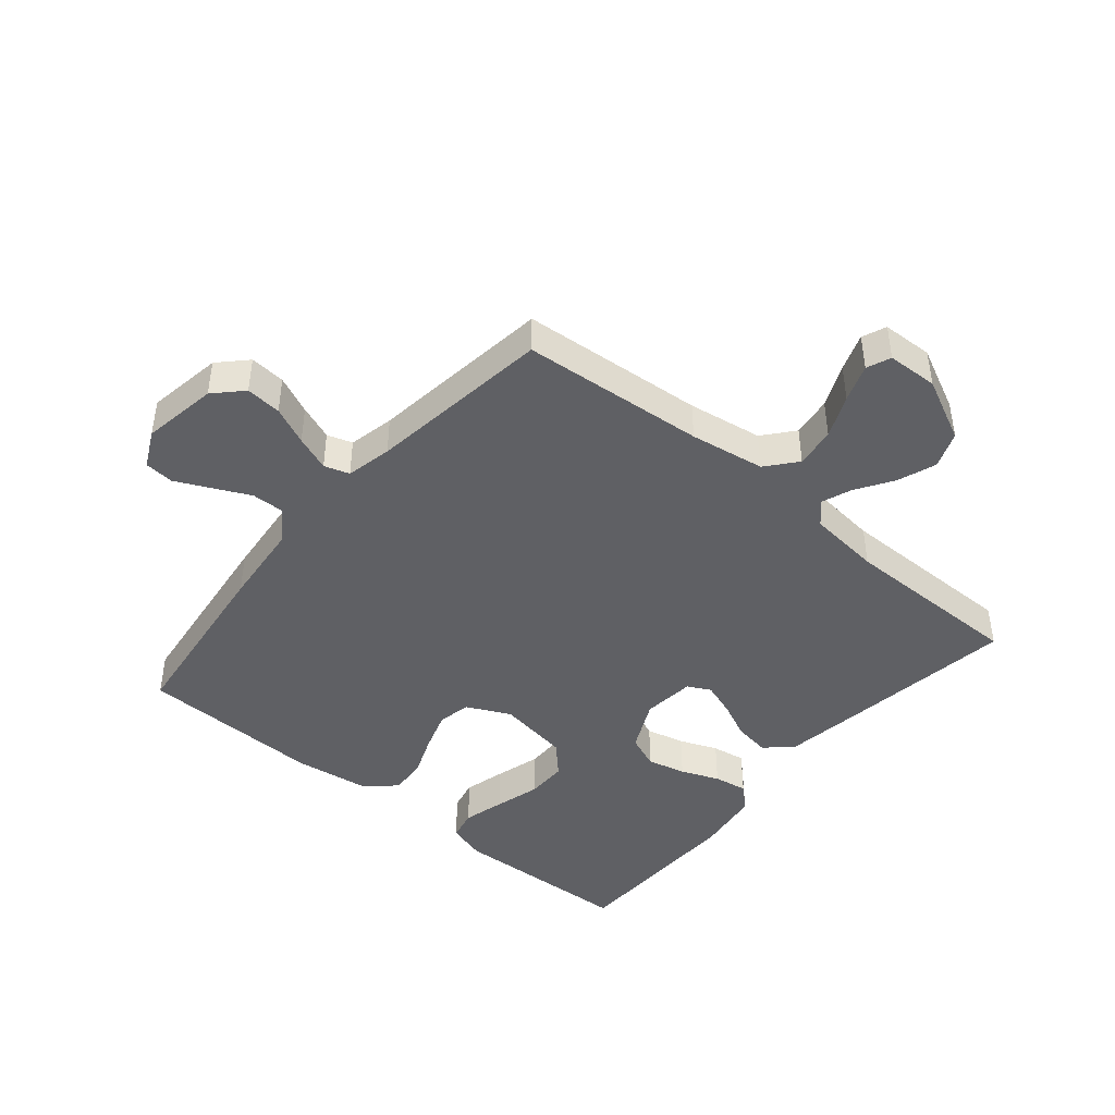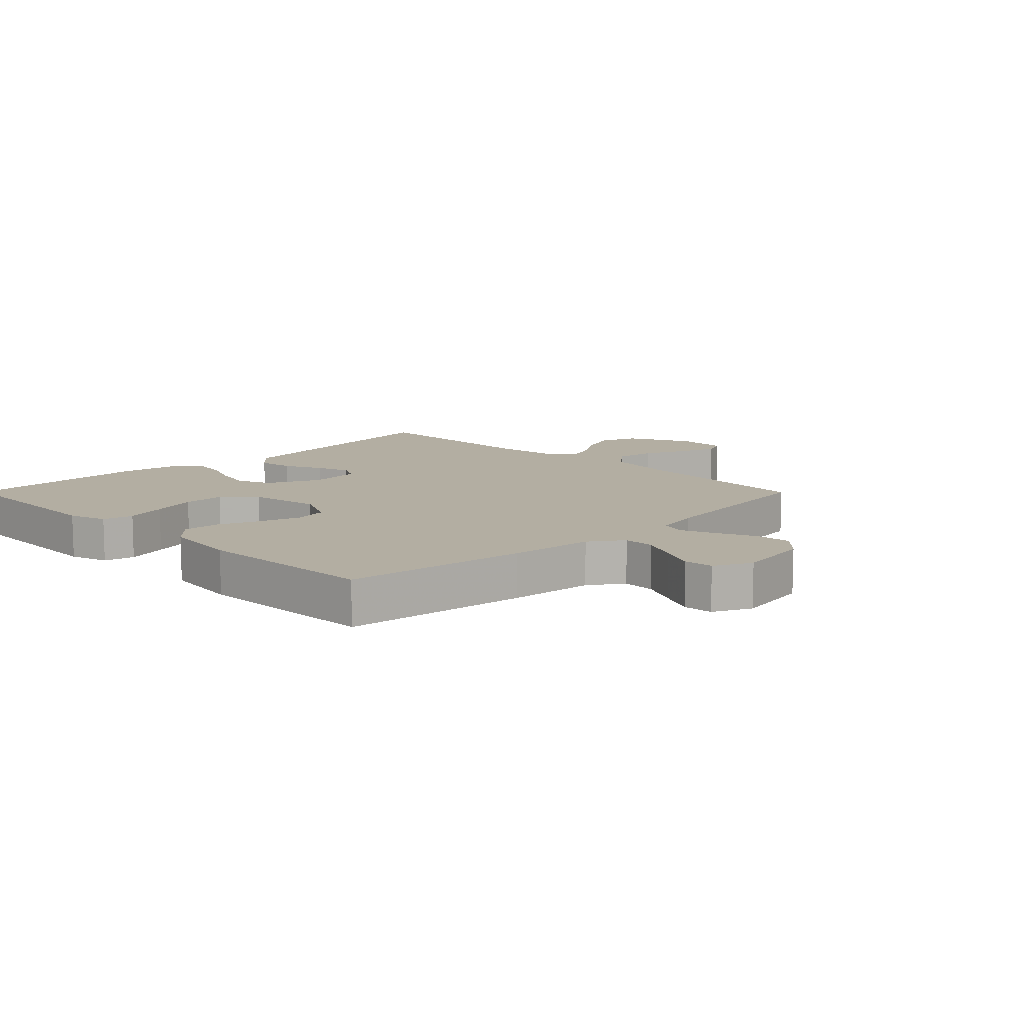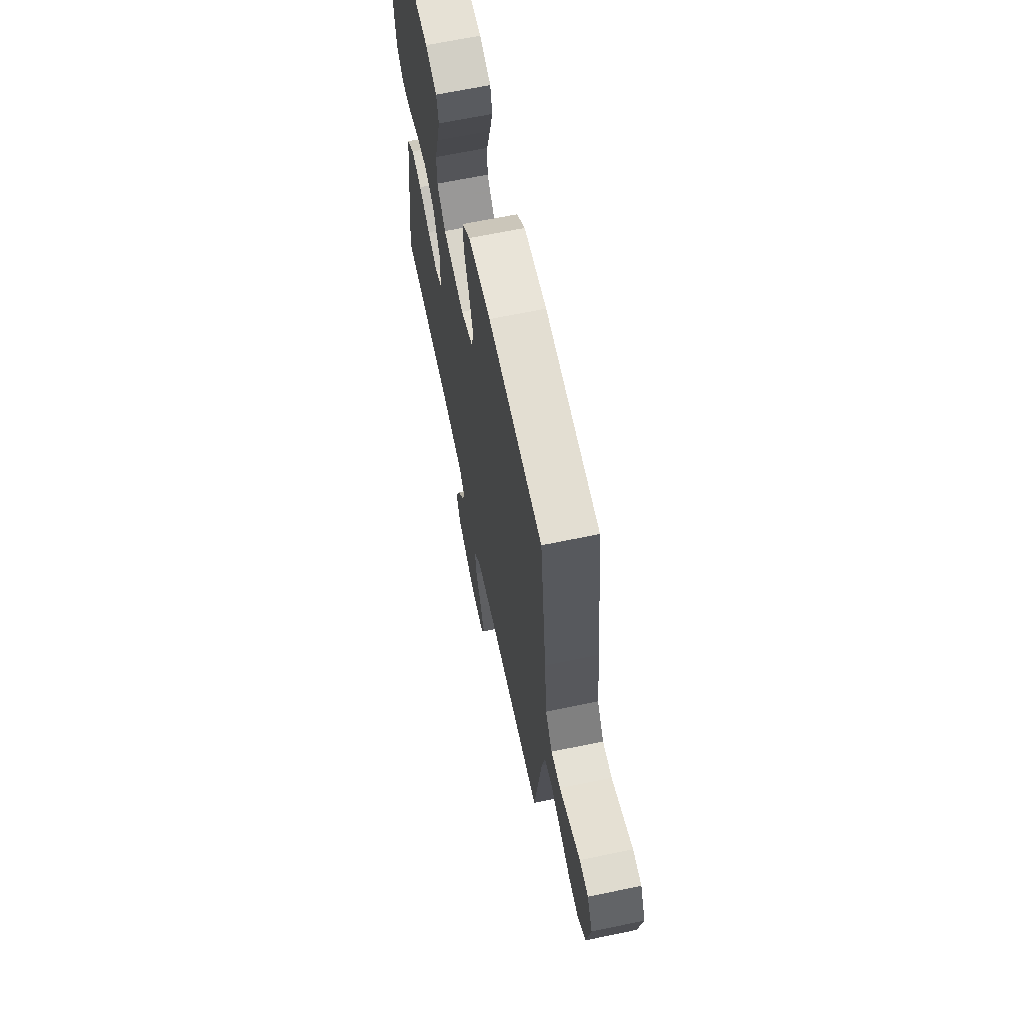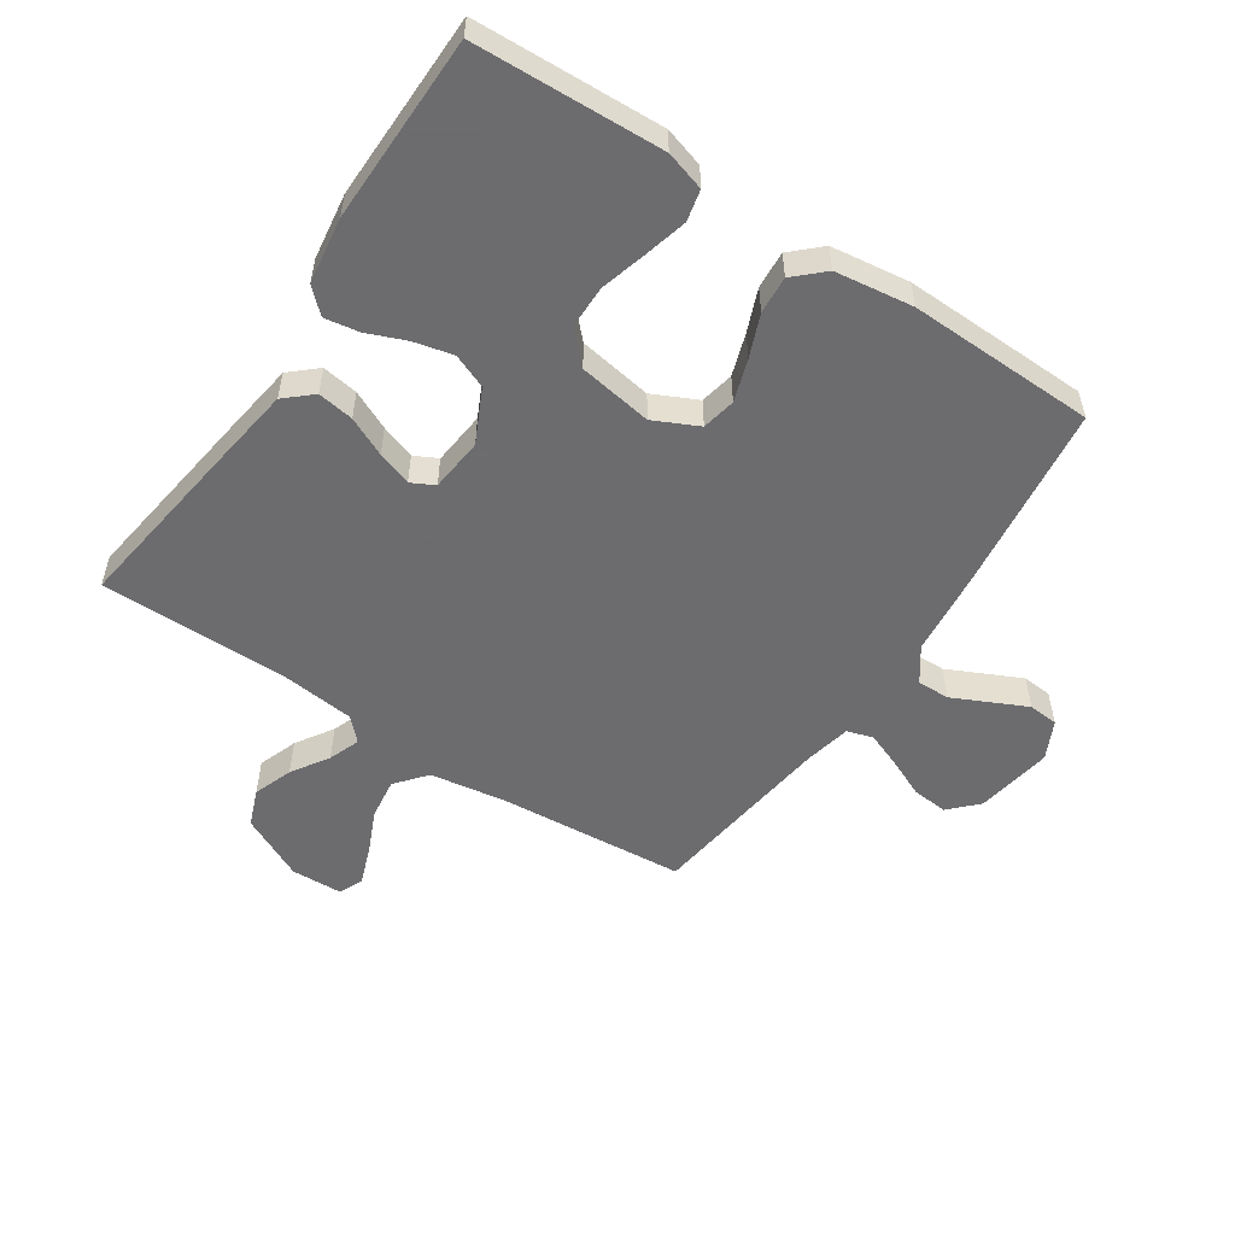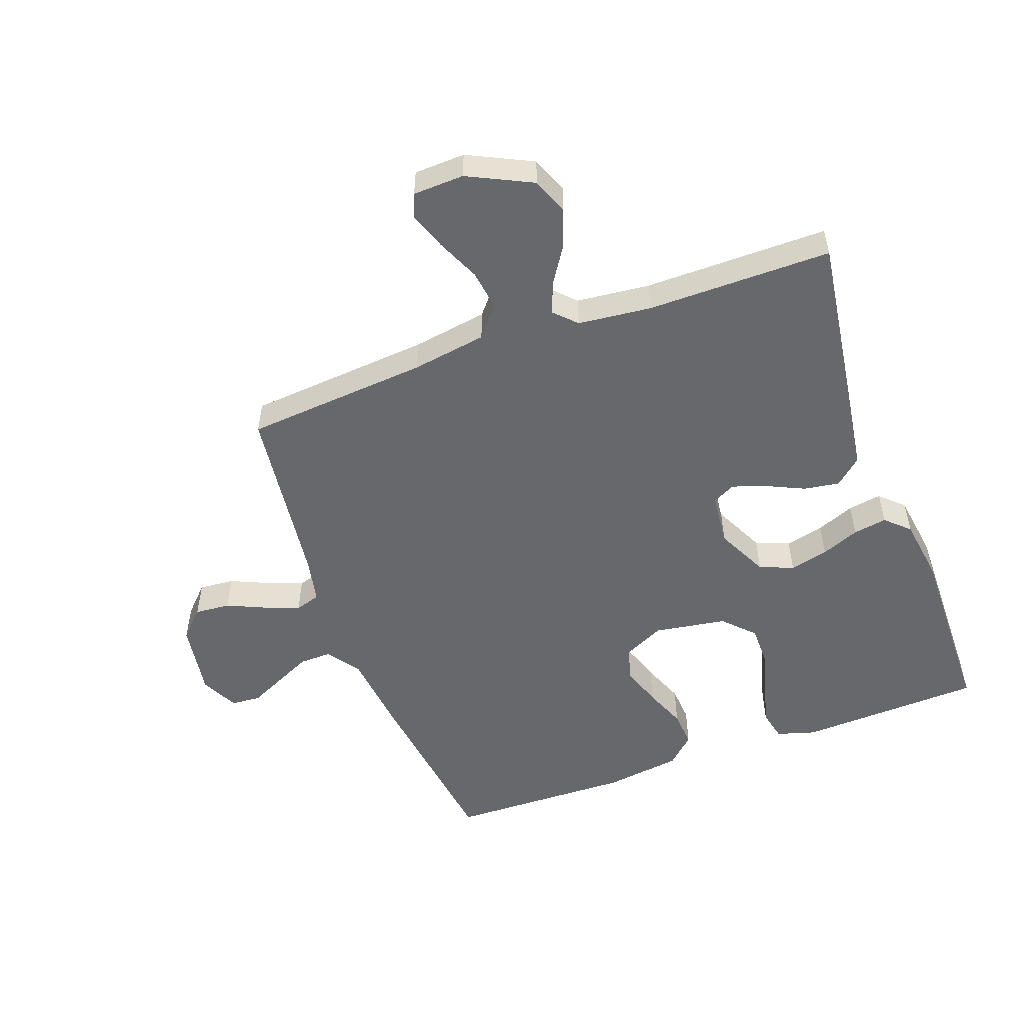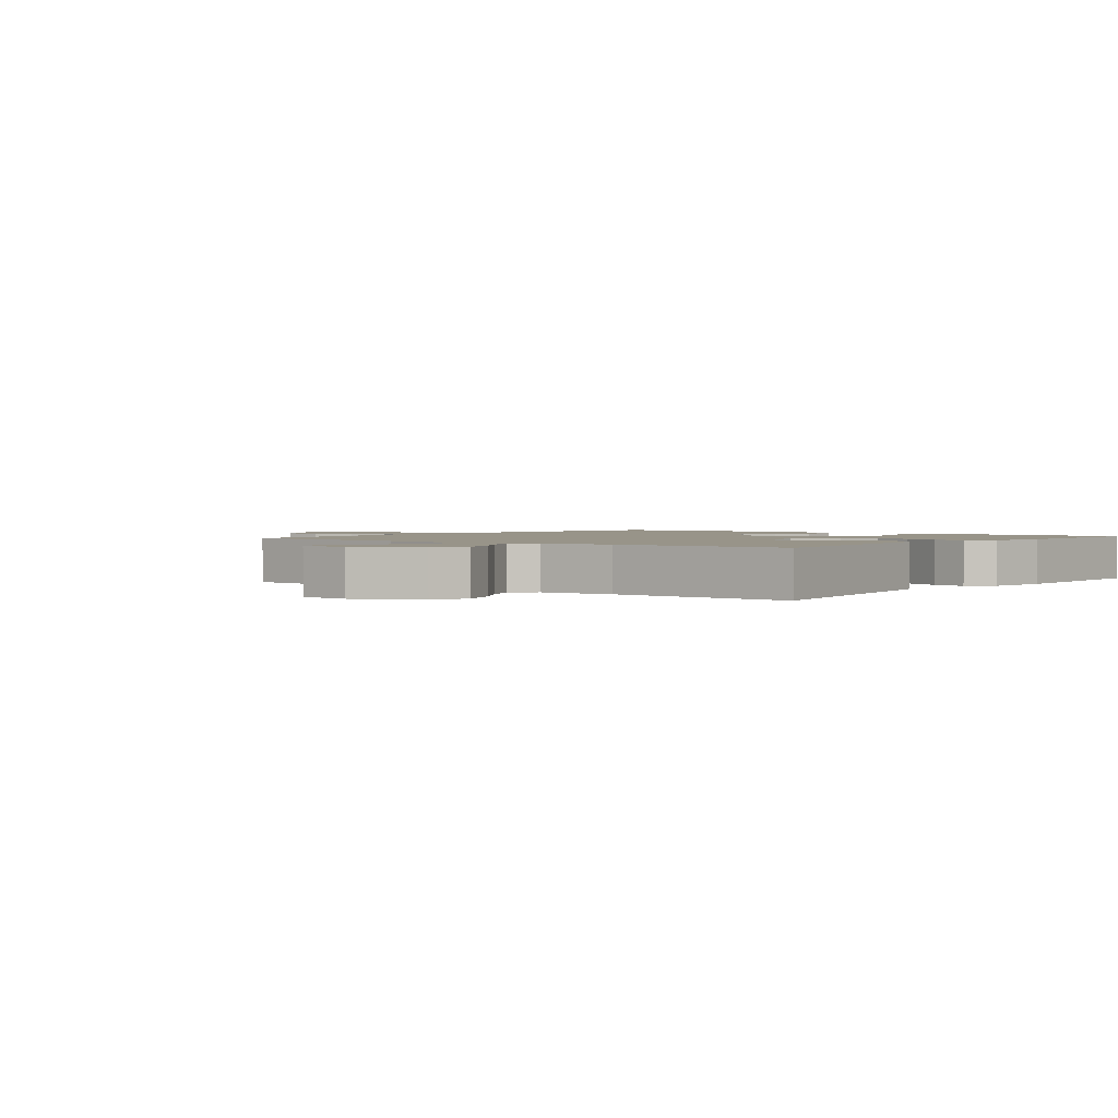
<metadata>
{"format":"obj","ext":"obj","renderer":"f3d","projection":"perspective","resolution":1024,"background":"white","views":[{"elev":-43.9,"azim":140.1,"up":"+Y"},{"elev":10.8,"azim":45.1,"up":"+Y"},{"elev":66.1,"azim":78.2,"up":"+Z"},{"elev":-53.8,"azim":-33.5,"up":"+Y"},{"elev":-52.4,"azim":-159.8,"up":"+Y"},{"elev":1.7,"azim":-141.6,"up":"+Y"}]}
</metadata>
<code>
v -0.5 0.07 -0.5
v -0.457 0.07 -0.2
v -0.44 0.07 -0.086
v -0.397 0.07 -0.048
v -0.339 0.07 -0.057
v -0.277 0.07 -0.086
v -0.222 0.07 -0.105
v -0.185 0.07 -0.086
v -0.176 0.07 0
v -0.217 0.07 0.085
v -0.272 0.07 0.107
v -0.335 0.07 0.092
v -0.397 0.07 0.067
v -0.452 0.07 0.058
v -0.49 0.07 0.094
v -0.505 0.07 0.2
v -0.5 0.07 0.5
v -0.2 0.07 0.512
v -0.137 0.07 0.493
v -0.126 0.07 0.443
v -0.144 0.07 0.375
v -0.165 0.07 0.301
v -0.165 0.07 0.233
v -0.118 0.07 0.184
v 0 0.07 0.165
v 0.071 0.07 0.199
v 0.082 0.07 0.253
v 0.06 0.07 0.32
v 0.033 0.07 0.388
v 0.029 0.07 0.448
v 0.075 0.07 0.491
v 0.2 0.07 0.508
v 0.5 0.07 0.5
v 0.538 0.07 0.2
v 0.552 0.07 0.063
v 0.59 0.07 0.009
v 0.642 0.07 0.01
v 0.701 0.07 0.038
v 0.758 0.07 0.065
v 0.806 0.07 0.061
v 0.836 0.07 0
v 0.816 0.07 -0.123
v 0.773 0.07 -0.167
v 0.715 0.07 -0.162
v 0.653 0.07 -0.134
v 0.596 0.07 -0.112
v 0.555 0.07 -0.125
v 0.539 0.07 -0.2
v 0.5 0.07 -0.5
v 0.2 0.07 -0.524
v 0.078 0.07 -0.543
v 0.037 0.07 -0.592
v 0.046 0.07 -0.658
v 0.077 0.07 -0.728
v 0.099 0.07 -0.789
v 0.083 0.07 -0.828
v 0 0.07 -0.831
v -0.104 0.07 -0.78
v -0.127 0.07 -0.72
v -0.104 0.07 -0.657
v -0.066 0.07 -0.598
v -0.047 0.07 -0.548
v -0.081 0.07 -0.513
v -0.2 0.07 -0.5
v -0.5 0 -0.5
v -0.457 0 -0.2
v -0.44 0 -0.086
v -0.397 0 -0.048
v -0.339 0 -0.057
v -0.277 0 -0.086
v -0.222 0 -0.105
v -0.185 0 -0.086
v -0.176 0 0
v -0.217 0 0.085
v -0.272 0 0.107
v -0.335 0 0.092
v -0.397 0 0.067
v -0.452 0 0.058
v -0.49 0 0.094
v -0.505 0 0.2
v -0.5 0 0.5
v -0.2 0 0.512
v -0.137 0 0.493
v -0.126 0 0.443
v -0.144 0 0.375
v -0.165 0 0.301
v -0.165 0 0.233
v -0.118 0 0.184
v 0 0 0.165
v 0.071 0 0.199
v 0.082 0 0.253
v 0.06 0 0.32
v 0.033 0 0.388
v 0.029 0 0.448
v 0.075 0 0.491
v 0.2 0 0.508
v 0.5 0 0.5
v 0.538 0 0.2
v 0.552 0 0.063
v 0.59 0 0.009
v 0.642 0 0.01
v 0.701 0 0.038
v 0.758 0 0.065
v 0.806 0 0.061
v 0.836 0 0
v 0.816 0 -0.123
v 0.773 0 -0.167
v 0.715 0 -0.162
v 0.653 0 -0.134
v 0.596 0 -0.112
v 0.555 0 -0.125
v 0.539 0 -0.2
v 0.5 0 -0.5
v 0.2 0 -0.524
v 0.078 0 -0.543
v 0.037 0 -0.592
v 0.046 0 -0.658
v 0.077 0 -0.728
v 0.099 0 -0.789
v 0.083 0 -0.828
v 0 0 -0.831
v -0.104 0 -0.78
v -0.127 0 -0.72
v -0.104 0 -0.657
v -0.066 0 -0.598
v -0.047 0 -0.548
v -0.081 0 -0.513
v -0.2 0 -0.5
f 59 60 61
f 58 59 61
f 57 58 61
f 56 57 61
f 55 56 61
f 54 55 61
f 53 54 61
f 52 53 61 62
f 51 52 62 63
f 48 49 50
f 50 51 63
f 48 50 63
f 47 48 63
f 43 44 45
f 42 43 45
f 41 42 45
f 40 41 45
f 39 40 45
f 38 39 45
f 37 38 45
f 36 37 45 46
f 35 36 46 47
f 34 35 47
f 33 34 47
f 32 33 47
f 31 32 47
f 30 31 47
f 29 30 47
f 28 29 47
f 20 21 22
f 19 20 22
f 18 19 22
f 17 18 22
f 16 17 22
f 15 16 22
f 14 15 22
f 13 14 22
f 12 13 22
f 11 12 22 23
f 10 11 23 24
f 4 5 6
f 3 4 6
f 2 3 6
f 1 2 6
f 64 1 6
f 64 6 7
f 63 64 7 8
f 47 63 8 9
f 27 28 47
f 26 27 47
f 25 26 47 9
f 9 10 24 25
f 125 124 123
f 125 123 122
f 125 122 121
f 125 121 120
f 125 120 119
f 125 119 118
f 125 118 117
f 126 125 117 116
f 127 126 116 115
f 114 113 112
f 127 115 114
f 127 114 112
f 127 112 111
f 109 108 107
f 109 107 106
f 109 106 105
f 109 105 104
f 109 104 103
f 109 103 102
f 109 102 101
f 110 109 101 100
f 111 110 100 99
f 111 99 98
f 111 98 97
f 111 97 96
f 111 96 95
f 111 95 94
f 111 94 93
f 111 93 92
f 86 85 84
f 86 84 83
f 86 83 82
f 86 82 81
f 86 81 80
f 86 80 79
f 86 79 78
f 86 78 77
f 86 77 76
f 87 86 76 75
f 88 87 75 74
f 70 69 68
f 70 68 67
f 70 67 66
f 70 66 65
f 70 65 128
f 71 70 128
f 72 71 128 127
f 73 72 127 111
f 111 92 91
f 111 91 90
f 73 111 90 89
f 89 88 74 73
f 1 65 66 2
f 2 66 67 3
f 3 67 68 4
f 4 68 69 5
f 5 69 70 6
f 6 70 71 7
f 7 71 72 8
f 8 72 73 9
f 9 73 74 10
f 10 74 75 11
f 11 75 76 12
f 12 76 77 13
f 13 77 78 14
f 14 78 79 15
f 15 79 80 16
f 16 80 81 17
f 17 81 82 18
f 18 82 83 19
f 19 83 84 20
f 20 84 85 21
f 21 85 86 22
f 22 86 87 23
f 23 87 88 24
f 24 88 89 25
f 25 89 90 26
f 26 90 91 27
f 27 91 92 28
f 28 92 93 29
f 29 93 94 30
f 30 94 95 31
f 31 95 96 32
f 32 96 97 33
f 33 97 98 34
f 34 98 99 35
f 35 99 100 36
f 36 100 101 37
f 37 101 102 38
f 38 102 103 39
f 39 103 104 40
f 40 104 105 41
f 41 105 106 42
f 42 106 107 43
f 43 107 108 44
f 44 108 109 45
f 45 109 110 46
f 46 110 111 47
f 47 111 112 48
f 48 112 113 49
f 49 113 114 50
f 50 114 115 51
f 51 115 116 52
f 52 116 117 53
f 53 117 118 54
f 54 118 119 55
f 55 119 120 56
f 56 120 121 57
f 57 121 122 58
f 58 122 123 59
f 59 123 124 60
f 60 124 125 61
f 61 125 126 62
f 62 126 127 63
f 63 127 128 64
f 64 128 65 1

</code>
